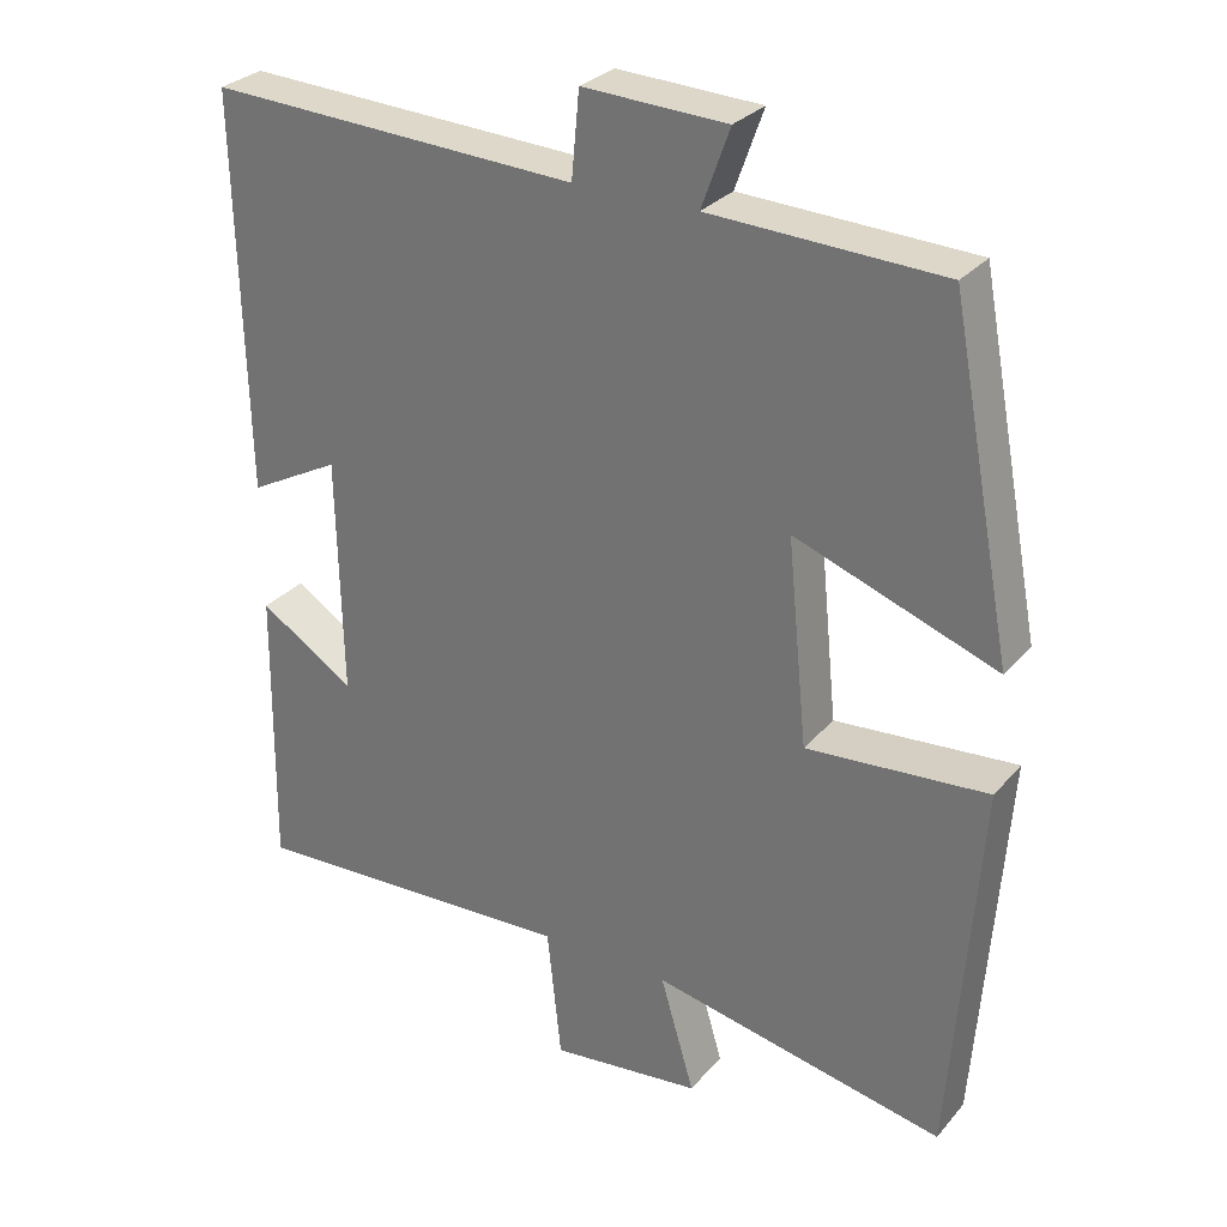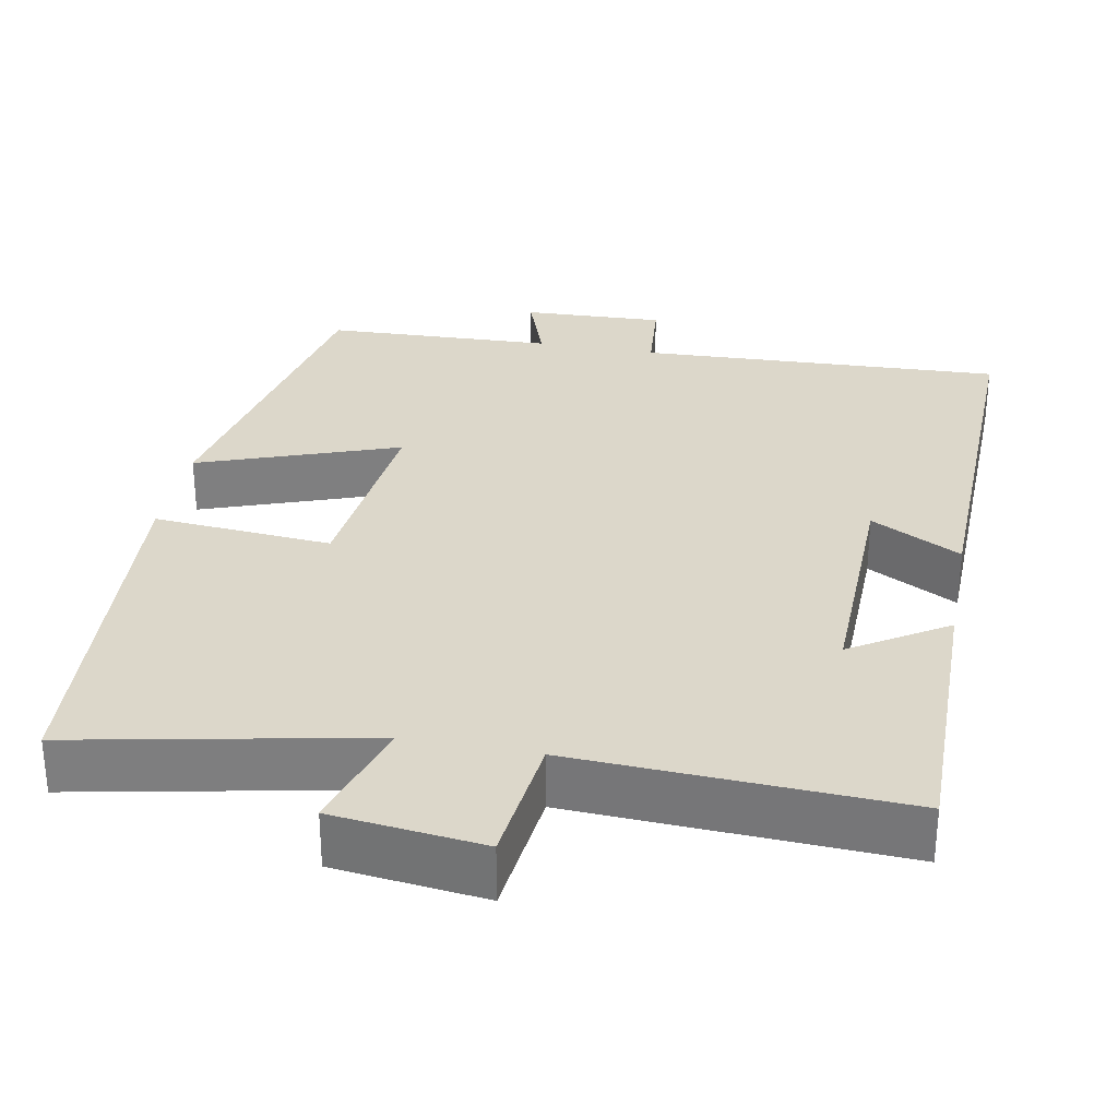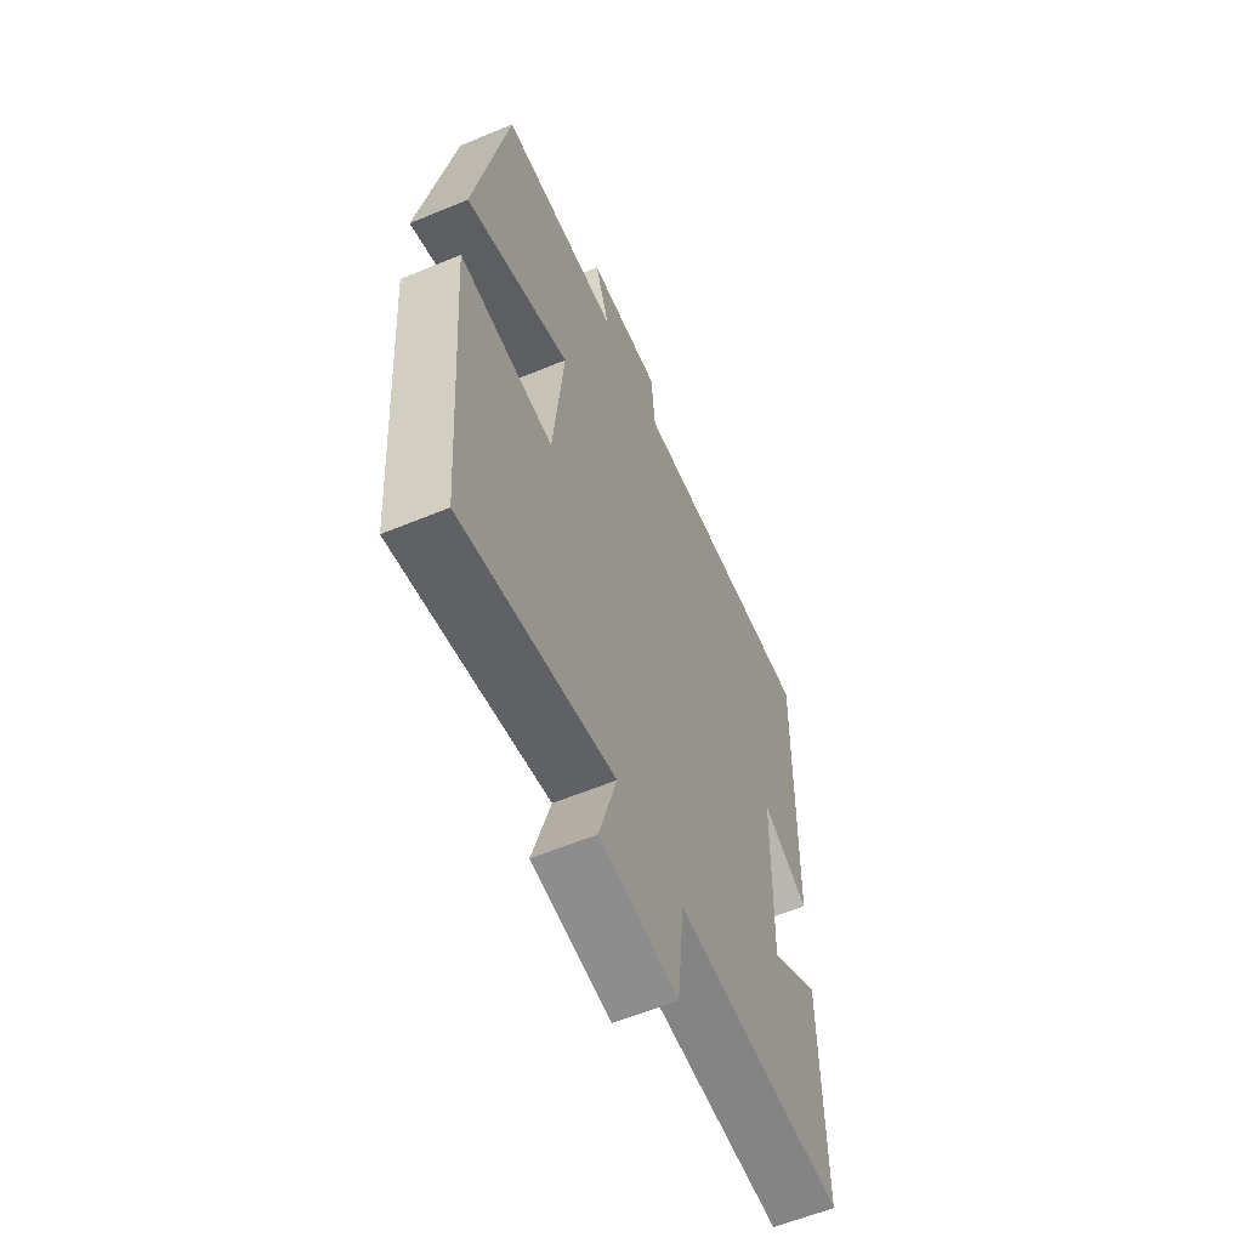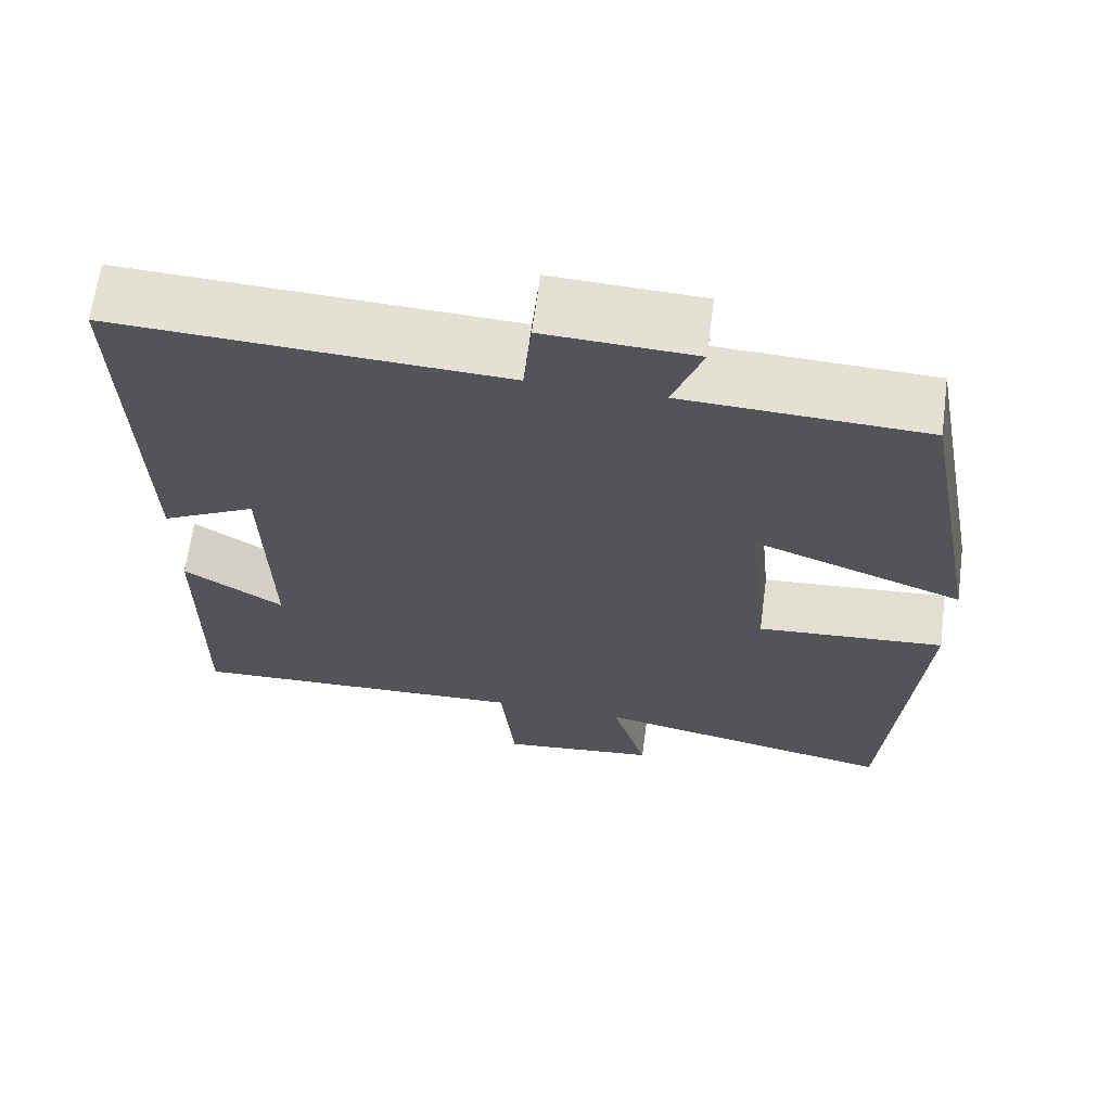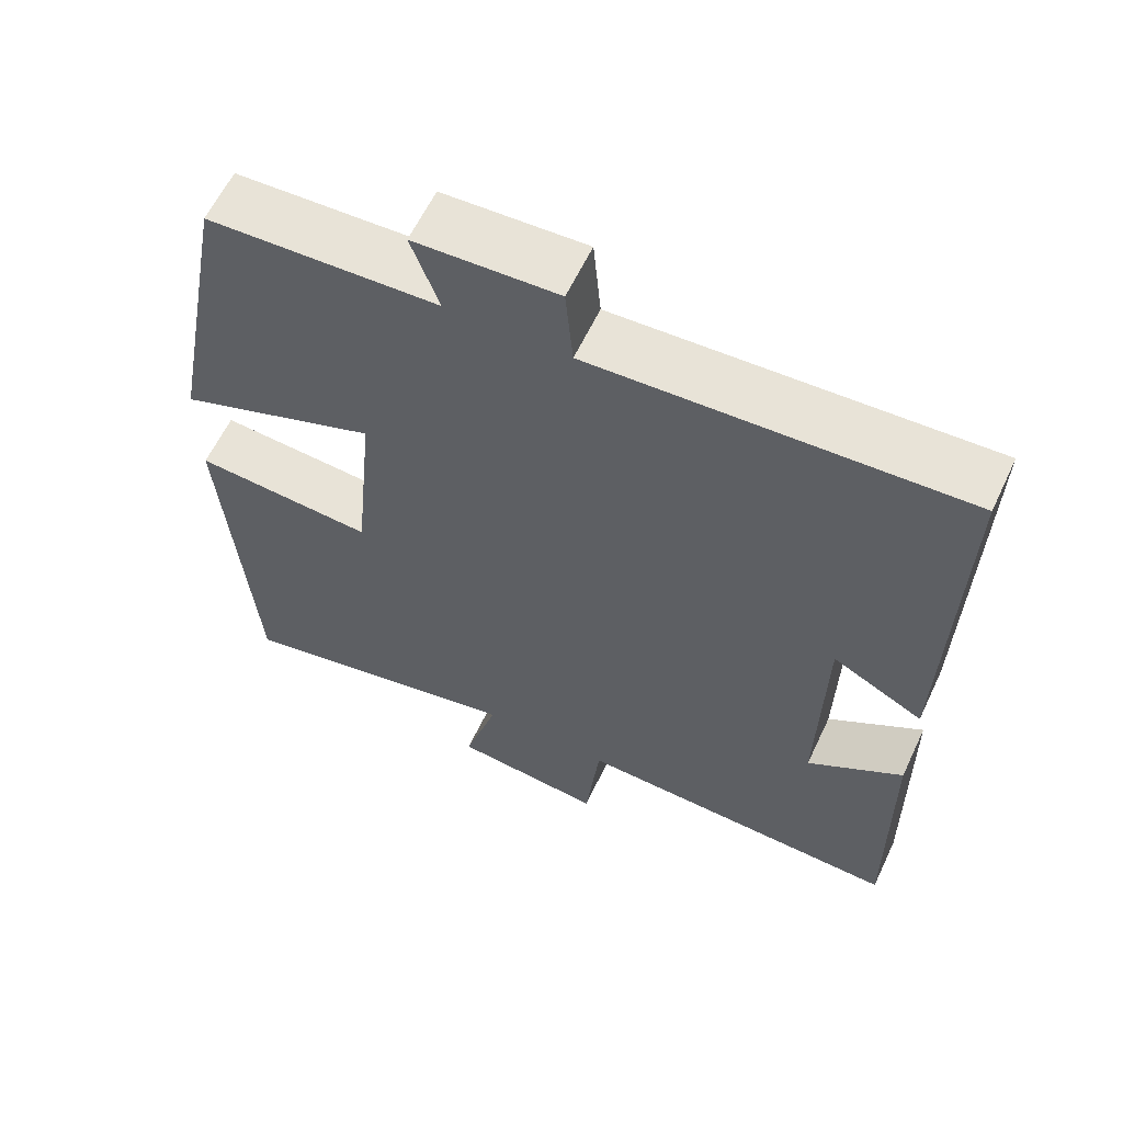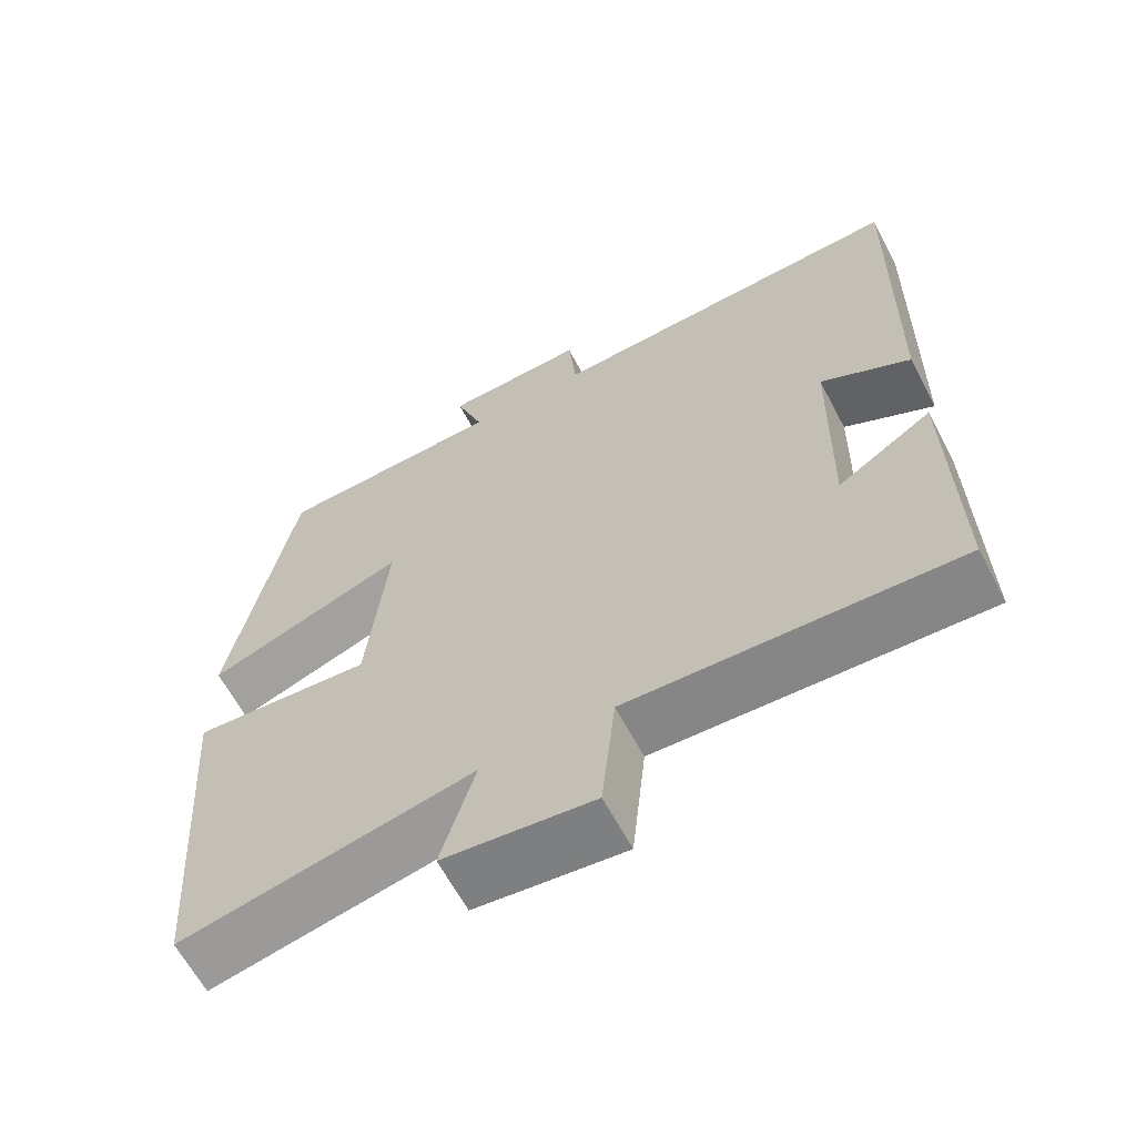
<metadata>
{"format":"obj","ext":"obj","renderer":"f3d","projection":"perspective","resolution":1024,"background":"white","views":[{"elev":29.2,"azim":32.2,"up":"+Z"},{"elev":30.6,"azim":-169.1,"up":"+Y"},{"elev":-59.1,"azim":113.2,"up":"+Z"},{"elev":65.9,"azim":7.6,"up":"+Z"},{"elev":61.0,"azim":-154.7,"up":"+Z"},{"elev":-63.5,"azim":-152.1,"up":"+Z"}]}
</metadata>
<code>
v 0.464 0.07 -0.577
v 0.087 0.07 -0.5
v 0.131 0.07 -0.649
v -0.063 0.07 -0.671
v -0.081 0.07 -0.5
v -0.505 0.07 -0.519
v -0.5 0.07 -0.151
v -0.377 0.07 -0.229
v -0.383 0.07 0.077
v -0.5 0.07 0.015
v -0.511 0.07 0.522
v -0.036 0.07 0.5
v -0.026 0.07 0.608
v 0.158 0.07 0.6
v 0.122 0.07 0.5
v 0.419 0.07 0.488
v 0.5 0.07 0.062
v 0.242 0.07 0.156
v 0.268 0.07 -0.106
v 0.5 0.07 -0.088
v 0.464 0 -0.577
v 0.087 0 -0.5
v 0.131 0 -0.649
v -0.063 0 -0.671
v -0.081 0 -0.5
v -0.505 0 -0.519
v -0.5 0 -0.151
v -0.377 0 -0.229
v -0.383 0 0.077
v -0.5 0 0.015
v -0.511 0 0.522
v -0.036 0 0.5
v -0.026 0 0.608
v 0.158 0 0.6
v 0.122 0 0.5
v 0.419 0 0.488
v 0.5 0 0.062
v 0.242 0 0.156
v 0.268 0 -0.106
v 0.5 0 -0.088
f 19 20 1 2
f 18 19 2
f 15 16 17 18
f 15 18 2
f 12 13 14 15
f 12 15 2
f 9 10 11 12
f 8 9 12 2
f 5 6 7 8
f 5 8 2 3
f 3 4 5
f 22 21 40 39
f 22 39 38
f 38 37 36 35
f 22 38 35
f 35 34 33 32
f 22 35 32
f 32 31 30 29
f 22 32 29 28
f 28 27 26 25
f 23 22 28 25
f 25 24 23
f 1 21 22 2
f 2 22 23 3
f 3 23 24 4
f 4 24 25 5
f 5 25 26 6
f 6 26 27 7
f 7 27 28 8
f 8 28 29 9
f 9 29 30 10
f 10 30 31 11
f 11 31 32 12
f 12 32 33 13
f 13 33 34 14
f 14 34 35 15
f 15 35 36 16
f 16 36 37 17
f 17 37 38 18
f 18 38 39 19
f 19 39 40 20
f 20 40 21 1

</code>
